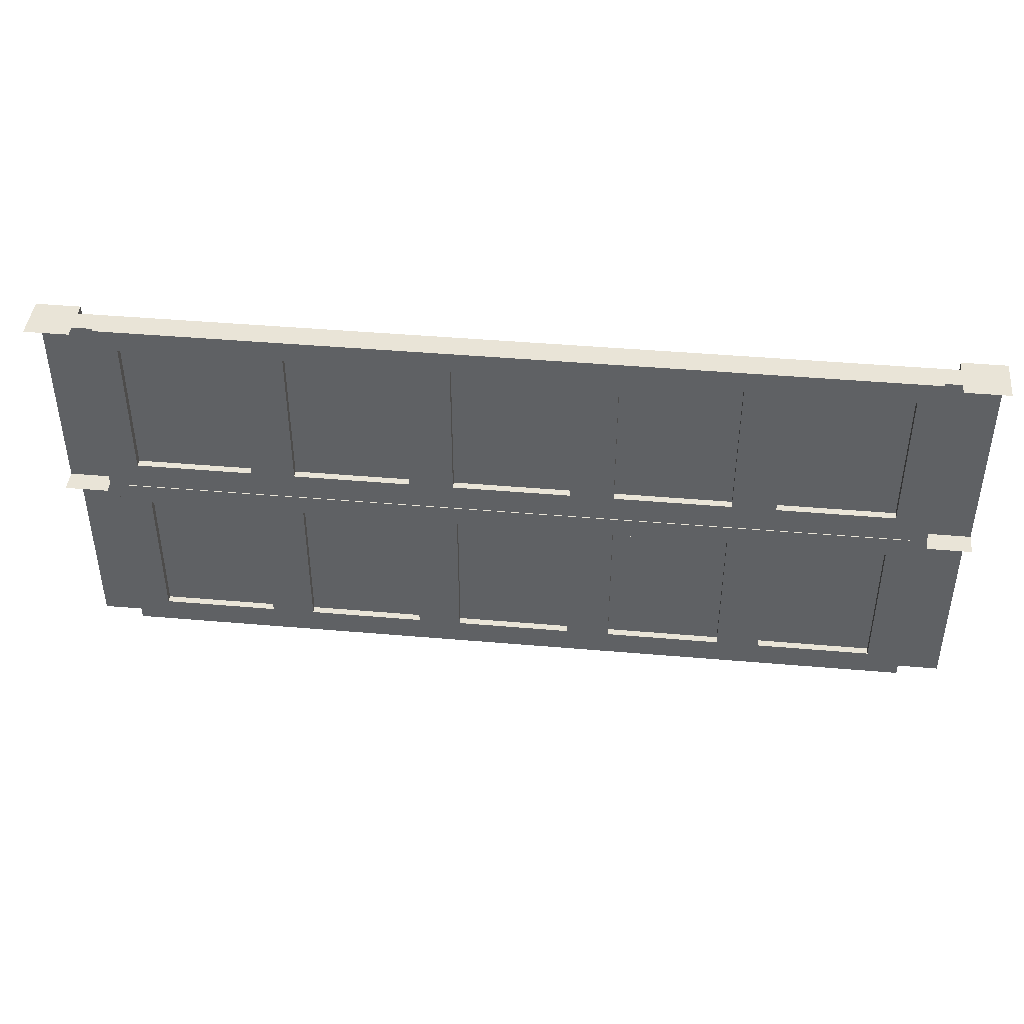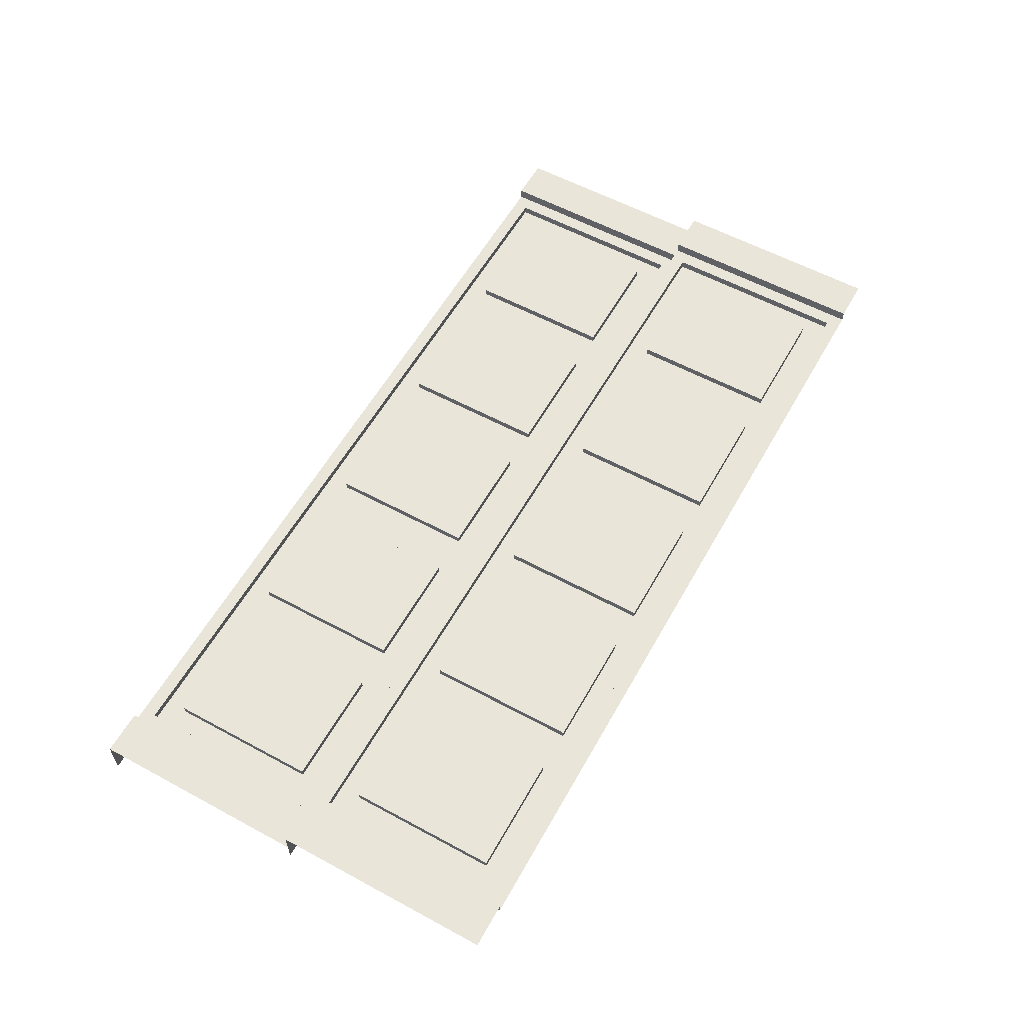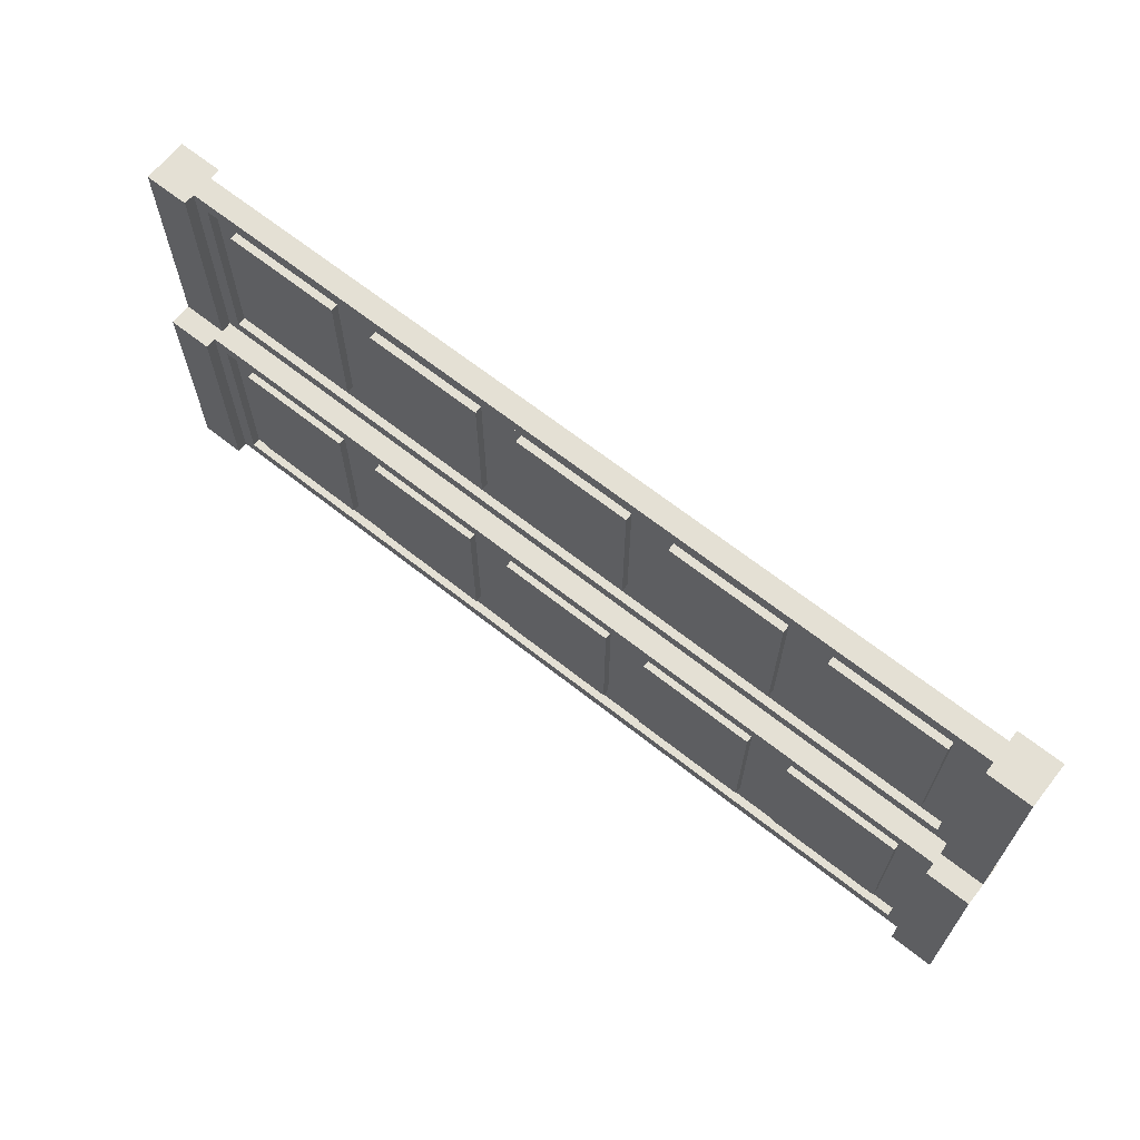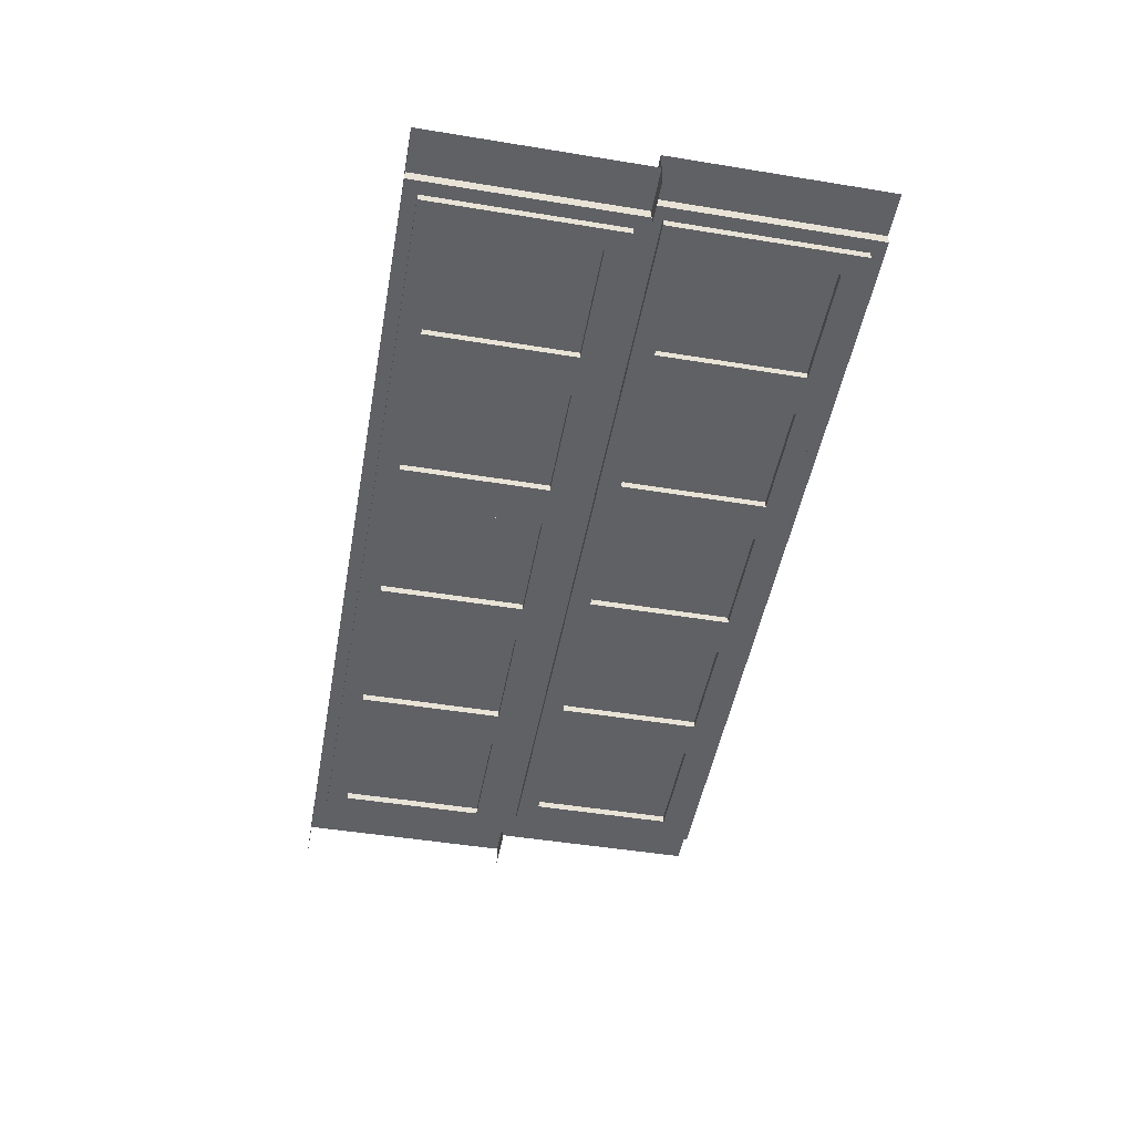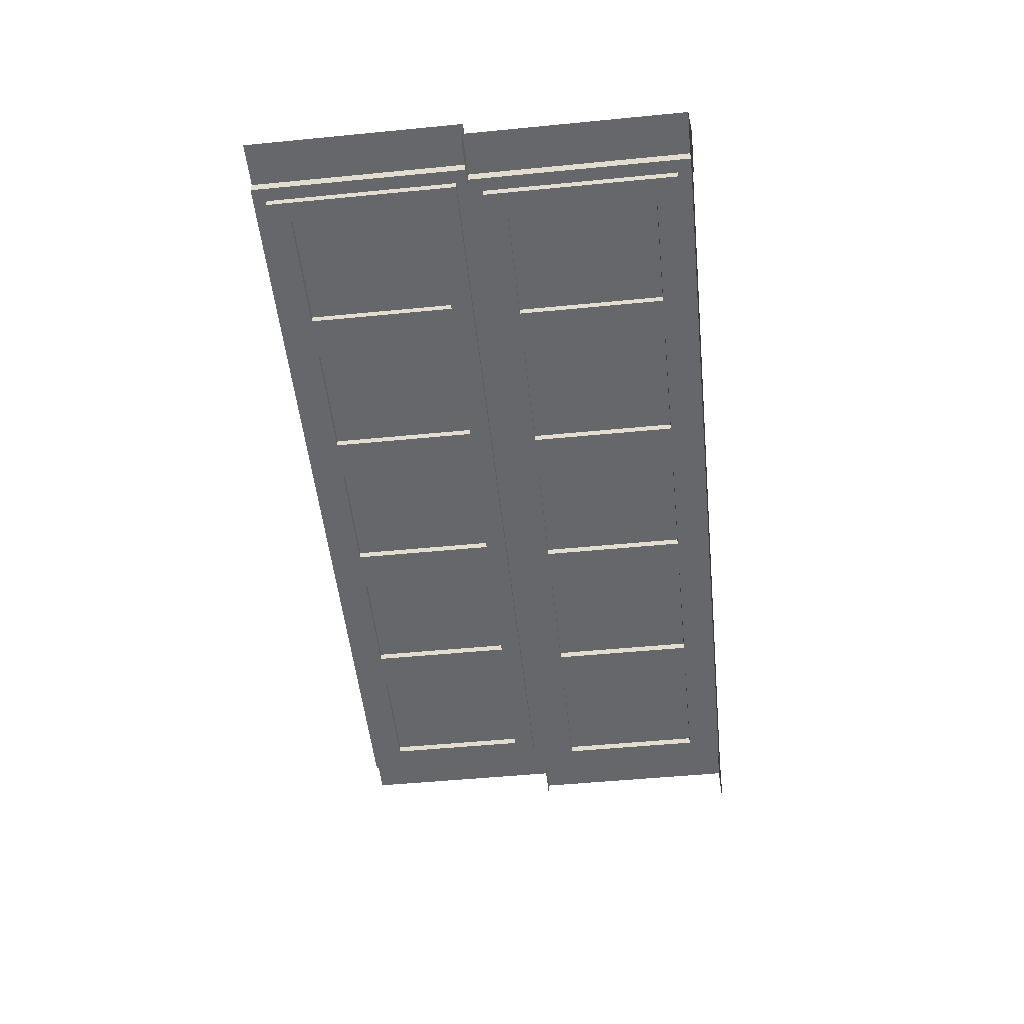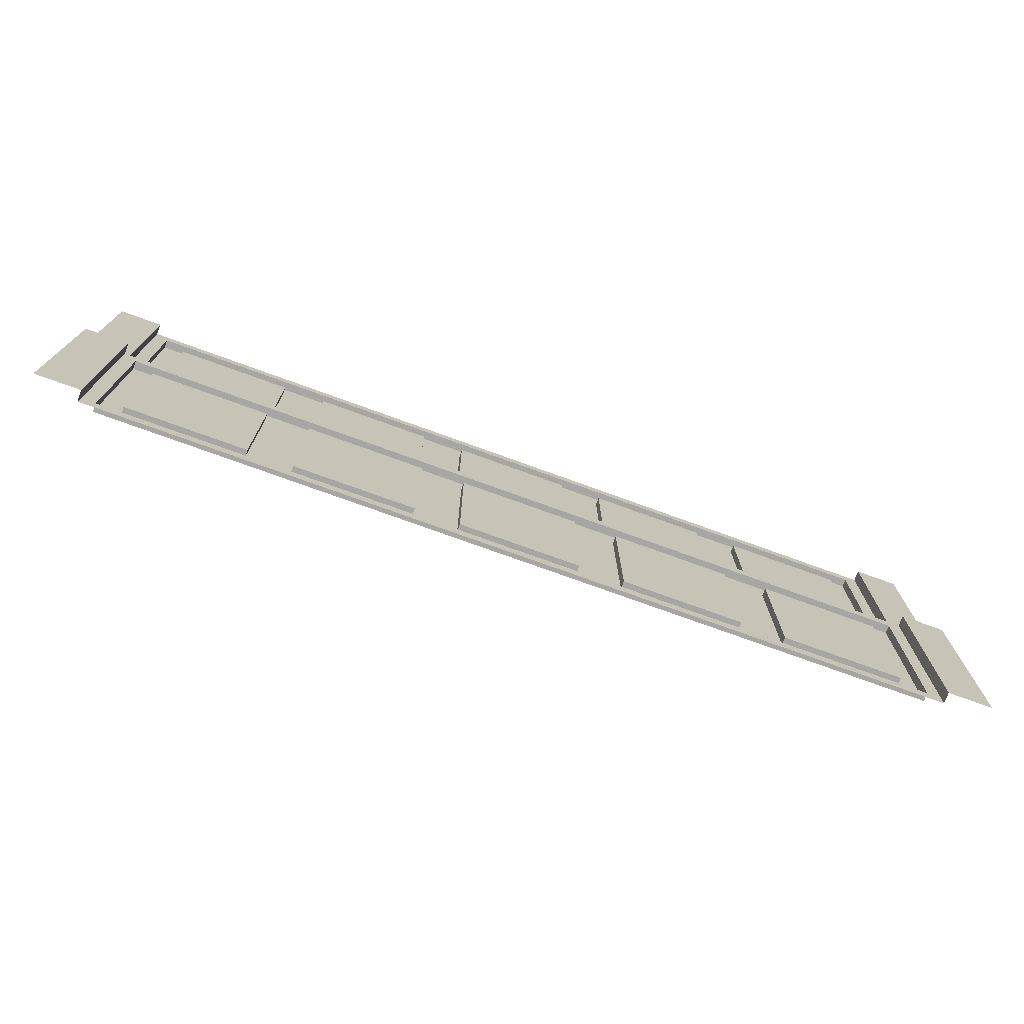
<metadata>
{"format":"obj","ext":"obj","renderer":"f3d","projection":"perspective","resolution":1024,"background":"white","views":[{"elev":43.1,"azim":-174.1,"up":"+Y"},{"elev":58.3,"azim":-60.8,"up":"+Z"},{"elev":66.2,"azim":38.4,"up":"+Y"},{"elev":-48.5,"azim":-100.3,"up":"+Z"},{"elev":-52.0,"azim":96.0,"up":"+Z"},{"elev":-74.3,"azim":-20.0,"up":"+Y"}]}
</metadata>
<code>
o m_wall_s_long
v 0.4 0 0
v 0.4 2 0
v 0 0 0
v 0 2 0
v 0.4 2 -0.4
v 0 2 -0.4
v 8.4 0 1e-06
v 8.4 2 1e-06
v 8 0 1e-06
v 8 2 1e-06
v 8.4 2 -0.4
v 8 2 -0.4
v 8 0 -0.1
v 7.875 1.875 -0.175
v 8 2 -0.3
v 8.4 2 -0.2667
v 8.4 2 -0.1333
v 0.4 0 -0.1
v 0.4 2 -0.3
v 0.5247 1.875 -0.1751
v 8 2 -0.1
v 0.4 2 -0.1
v 7.875 0.1247 -0.175
v 0.5247 0.1247 -0.1751
v 7.875 0.1247 -0.1
v 0.5247 0.1247 -0.1
v 7.875 1.875 -0.1
v 0.5247 1.875 -0.1
v 6.48 2 -0.1
v 4.96 2 -0.1
v 3.44 2 -0.1
v 1.92 2 -0.1
v 6.48 2 -0.3
v 4.96 2 -0.3
v 3.44 2 -0.3
v 1.92 2 -0.3
v 6.405 0.1247 -0.1
v 4.935 0.1247 -0.1
v 3.465 0.1247 -0.1
v 1.995 0.1247 -0.1
v 6.405 1.875 -0.1
v 4.935 1.875 -0.1
v 3.465 1.875 -0.1
v 1.995 1.875 -0.1
v 6.48 0 -0.1
v 4.96 0 -0.1
v 3.44 0 -0.1
v 1.92 0 -0.1
v 6.405 0.1247 -0.175
v 4.935 0.1247 -0.175
v 3.465 0.1247 -0.1751
v 1.995 0.1247 -0.1751
v 6.405 1.875 -0.1751
v 4.935 1.875 -0.1751
v 3.465 1.875 -0.1751
v 1.995 1.875 -0.1751
v 1.795 1.675 -0.1751
v 0.7247 1.675 -0.1751
v 0.7247 0.3247 -0.1751
v 1.795 0.3247 -0.1751
v 7.675 1.675 -0.175
v 6.605 1.675 -0.1751
v 6.605 0.3247 -0.175
v 7.675 0.3247 -0.175
v 6.205 1.675 -0.1751
v 5.135 1.675 -0.1751
v 5.135 0.3247 -0.175
v 6.205 0.3247 -0.175
v 4.735 1.675 -0.1751
v 3.665 1.675 -0.1751
v 3.665 0.3247 -0.1751
v 4.735 0.3247 -0.175
v 3.265 1.675 -0.1751
v 2.195 1.675 -0.1751
v 2.195 0.3247 -0.1751
v 3.265 0.3247 -0.1751
v 1.795 1.675 -0.1063
v 0.7247 1.675 -0.1063
v 0.7247 0.3247 -0.1063
v 1.795 0.3247 -0.1063
v 7.675 1.675 -0.1063
v 6.605 1.675 -0.1063
v 6.605 0.3247 -0.1063
v 7.675 0.3247 -0.1063
v 6.205 1.675 -0.1063
v 5.135 1.675 -0.1063
v 5.135 0.3247 -0.1063
v 6.205 0.3247 -0.1063
v 4.735 1.675 -0.1063
v 3.665 1.675 -0.1063
v 3.665 0.3247 -0.1063
v 4.735 0.3247 -0.1063
v 3.265 1.675 -0.1063
v 2.195 1.675 -0.1063
v 2.195 0.3247 -0.1063
v 3.265 0.3247 -0.1063
v 0.4 2 -0.2
v 0.4 4 -0.2
v 0 2 -0.2
v 0 4 -0.2
v 0.4 4 -0.6
v 0 4 -0.6
v 8.4 2 -0.2
v 8.4 4 -0.2
v 8 2 -0.2
v 8 4 -0.2
v 8.4 4 -0.6
v 8 4 -0.6
v 8 2 -0.3
v 7.875 3.875 -0.375
v 8 4 -0.5
v 8.4 4 -0.4667
v 8.4 4 -0.3333
v 0.4 2 -0.3
v 0.4 4 -0.5
v 0.5247 3.875 -0.375
v 8 4 -0.3
v 0.4 4 -0.3
v 7.875 2.125 -0.375
v 0.5247 2.125 -0.375
v 7.875 2.125 -0.3
v 0.5247 2.125 -0.3
v 7.875 3.875 -0.3
v 0.5247 3.875 -0.3
v 6.48 4 -0.3
v 4.96 4 -0.3
v 3.44 4 -0.3
v 1.92 4 -0.3
v 6.48 4 -0.5
v 4.96 4 -0.5
v 3.44 4 -0.5
v 1.92 4 -0.5
v 6.405 2.125 -0.3
v 4.935 2.125 -0.3
v 3.465 2.125 -0.3
v 1.995 2.125 -0.3
v 6.405 3.875 -0.3
v 4.935 3.875 -0.3
v 3.465 3.875 -0.3
v 1.995 3.875 -0.3
v 6.48 2 -0.3
v 4.96 2 -0.3
v 3.44 2 -0.3
v 1.92 2 -0.3
v 6.405 2.125 -0.375
v 4.935 2.125 -0.375
v 3.465 2.125 -0.375
v 1.995 2.125 -0.375
v 6.405 3.875 -0.375
v 4.935 3.875 -0.375
v 3.465 3.875 -0.375
v 1.995 3.875 -0.375
v 1.795 3.675 -0.375
v 0.7247 3.675 -0.375
v 0.7247 2.325 -0.375
v 1.795 2.325 -0.375
v 7.675 3.675 -0.375
v 6.605 3.675 -0.375
v 6.605 2.325 -0.375
v 7.675 2.325 -0.375
v 6.205 3.675 -0.375
v 5.135 3.675 -0.375
v 5.135 2.325 -0.375
v 6.205 2.325 -0.375
v 4.735 3.675 -0.375
v 3.665 3.675 -0.375
v 3.665 2.325 -0.375
v 4.735 2.325 -0.375
v 3.265 3.675 -0.375
v 2.195 3.675 -0.375
v 2.195 2.325 -0.375
v 3.265 2.325 -0.375
v 1.795 3.675 -0.3063
v 0.7247 3.675 -0.3063
v 0.7247 2.325 -0.3063
v 1.795 2.325 -0.3063
v 7.675 3.675 -0.3063
v 6.605 3.675 -0.3063
v 6.605 2.325 -0.3063
v 7.675 2.325 -0.3063
v 6.205 3.675 -0.3063
v 5.135 3.675 -0.3063
v 5.135 2.325 -0.3063
v 6.205 2.325 -0.3063
v 4.735 3.675 -0.3063
v 3.665 3.675 -0.3063
v 3.665 2.325 -0.3063
v 4.735 2.325 -0.3063
v 3.265 3.675 -0.3063
v 2.195 3.675 -0.3063
v 2.195 2.325 -0.3063
v 3.265 2.325 -0.3063
f 1 2 4 3
f 18 22 2 1
f 4 2 22
f 7 8 10 9
f 21 10 8 17
f 12 15 16 11
f 15 21 17 16
f 9 10 21 13
f 6 4 19 5
f 4 22 19
f 29 21 15 33
f 77 78 79 80
f 27 25 13 21
f 26 28 22 18
f 41 27 21 29
f 40 26 18 48
f 52 24 26 40
f 14 23 25 27
f 24 20 28 26
f 53 14 27 41
f 20 56 44 28
f 56 55 43 44
f 55 54 42 43
f 54 53 41 42
f 23 49 37 25
f 49 50 38 37
f 50 51 39 38
f 51 52 40 39
f 25 37 45 13
f 37 38 46 45
f 38 39 47 46
f 39 40 48 47
f 28 44 32 22
f 44 43 31 32
f 43 42 30 31
f 42 41 29 30
f 81 82 83 84
f 85 86 87 88
f 89 90 91 92
f 93 94 95 96
f 22 32 36 19
f 32 31 35 36
f 31 30 34 35
f 30 29 33 34
f 56 20 58 57
f 20 24 59 58
f 24 52 60 59
f 52 56 57 60
f 14 53 62 61
f 53 49 63 62
f 49 23 64 63
f 23 14 61 64
f 53 54 66 65
f 54 50 67 66
f 50 49 68 67
f 49 53 65 68
f 54 55 70 69
f 55 51 71 70
f 51 50 72 71
f 50 54 69 72
f 55 56 74 73
f 56 52 75 74
f 52 51 76 75
f 51 55 73 76
f 57 58 78 77
f 58 59 79 78
f 59 60 80 79
f 60 57 77 80
f 61 62 82 81
f 62 63 83 82
f 63 64 84 83
f 64 61 81 84
f 65 66 86 85
f 66 67 87 86
f 67 68 88 87
f 68 65 85 88
f 69 70 90 89
f 70 71 91 90
f 71 72 92 91
f 72 69 89 92
f 73 74 94 93
f 74 75 95 94
f 75 76 96 95
f 76 73 93 96
f 97 98 100 99
f 114 118 98 97
f 100 98 118
f 103 104 106 105
f 117 106 104 113
f 108 111 112 107
f 111 117 113 112
f 105 106 117 109
f 102 100 115 101
f 100 118 115
f 125 117 111 129
f 173 174 175 176
f 123 121 109 117
f 122 124 118 114
f 137 123 117 125
f 136 122 114 144
f 148 120 122 136
f 110 119 121 123
f 120 116 124 122
f 149 110 123 137
f 116 152 140 124
f 152 151 139 140
f 151 150 138 139
f 150 149 137 138
f 119 145 133 121
f 145 146 134 133
f 146 147 135 134
f 147 148 136 135
f 121 133 141 109
f 133 134 142 141
f 134 135 143 142
f 135 136 144 143
f 124 140 128 118
f 140 139 127 128
f 139 138 126 127
f 138 137 125 126
f 177 178 179 180
f 181 182 183 184
f 185 186 187 188
f 189 190 191 192
f 118 128 132 115
f 128 127 131 132
f 127 126 130 131
f 126 125 129 130
f 152 116 154 153
f 116 120 155 154
f 120 148 156 155
f 148 152 153 156
f 110 149 158 157
f 149 145 159 158
f 145 119 160 159
f 119 110 157 160
f 149 150 162 161
f 150 146 163 162
f 146 145 164 163
f 145 149 161 164
f 150 151 166 165
f 151 147 167 166
f 147 146 168 167
f 146 150 165 168
f 151 152 170 169
f 152 148 171 170
f 148 147 172 171
f 147 151 169 172
f 153 154 174 173
f 154 155 175 174
f 155 156 176 175
f 156 153 173 176
f 157 158 178 177
f 158 159 179 178
f 159 160 180 179
f 160 157 177 180
f 161 162 182 181
f 162 163 183 182
f 163 164 184 183
f 164 161 181 184
f 165 166 186 185
f 166 167 187 186
f 167 168 188 187
f 168 165 185 188
f 169 170 190 189
f 170 171 191 190
f 171 172 192 191
f 172 169 189 192

</code>
